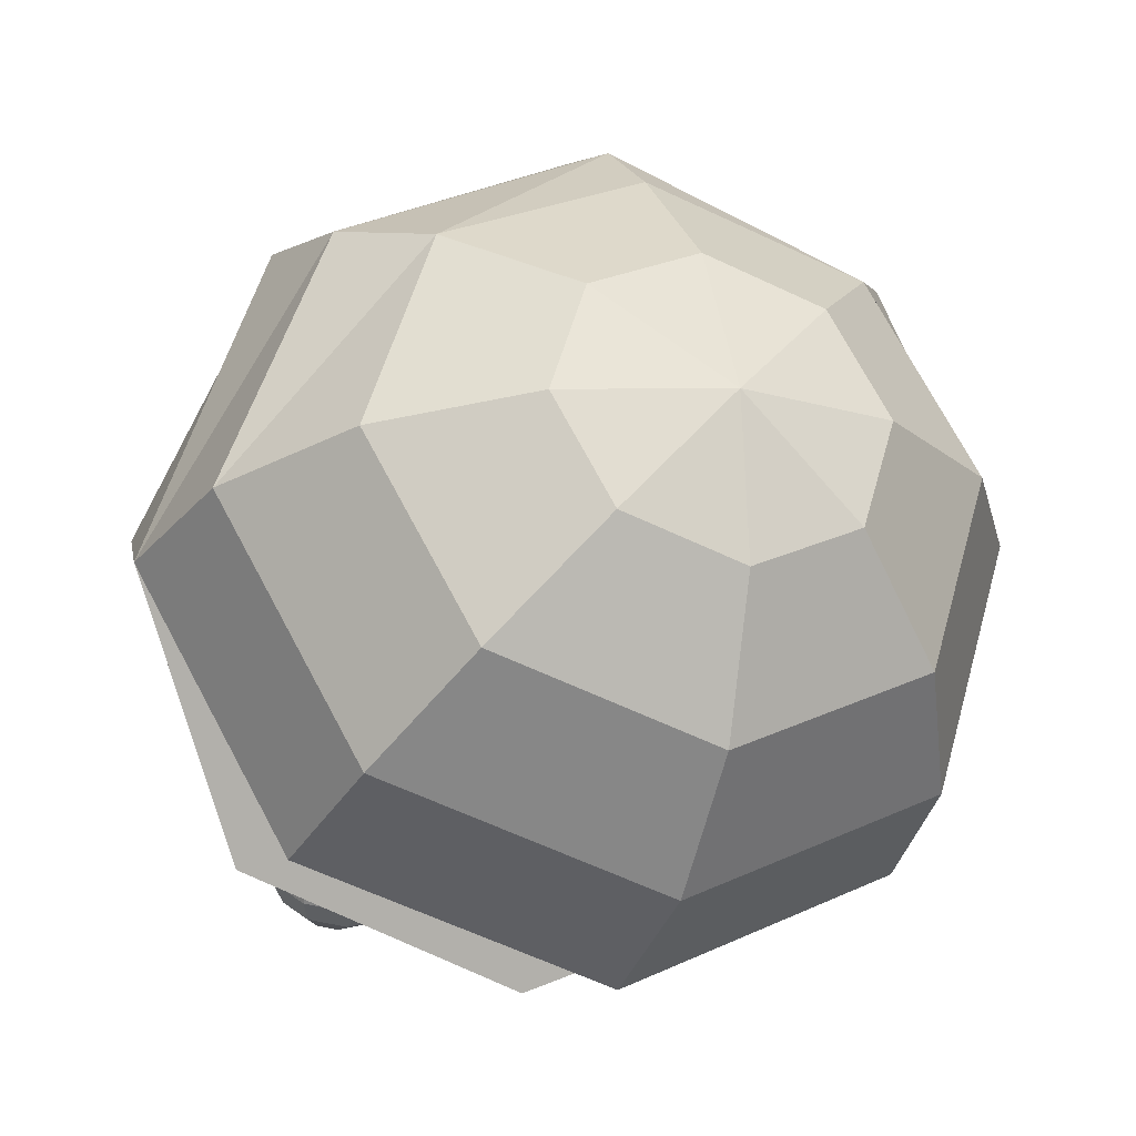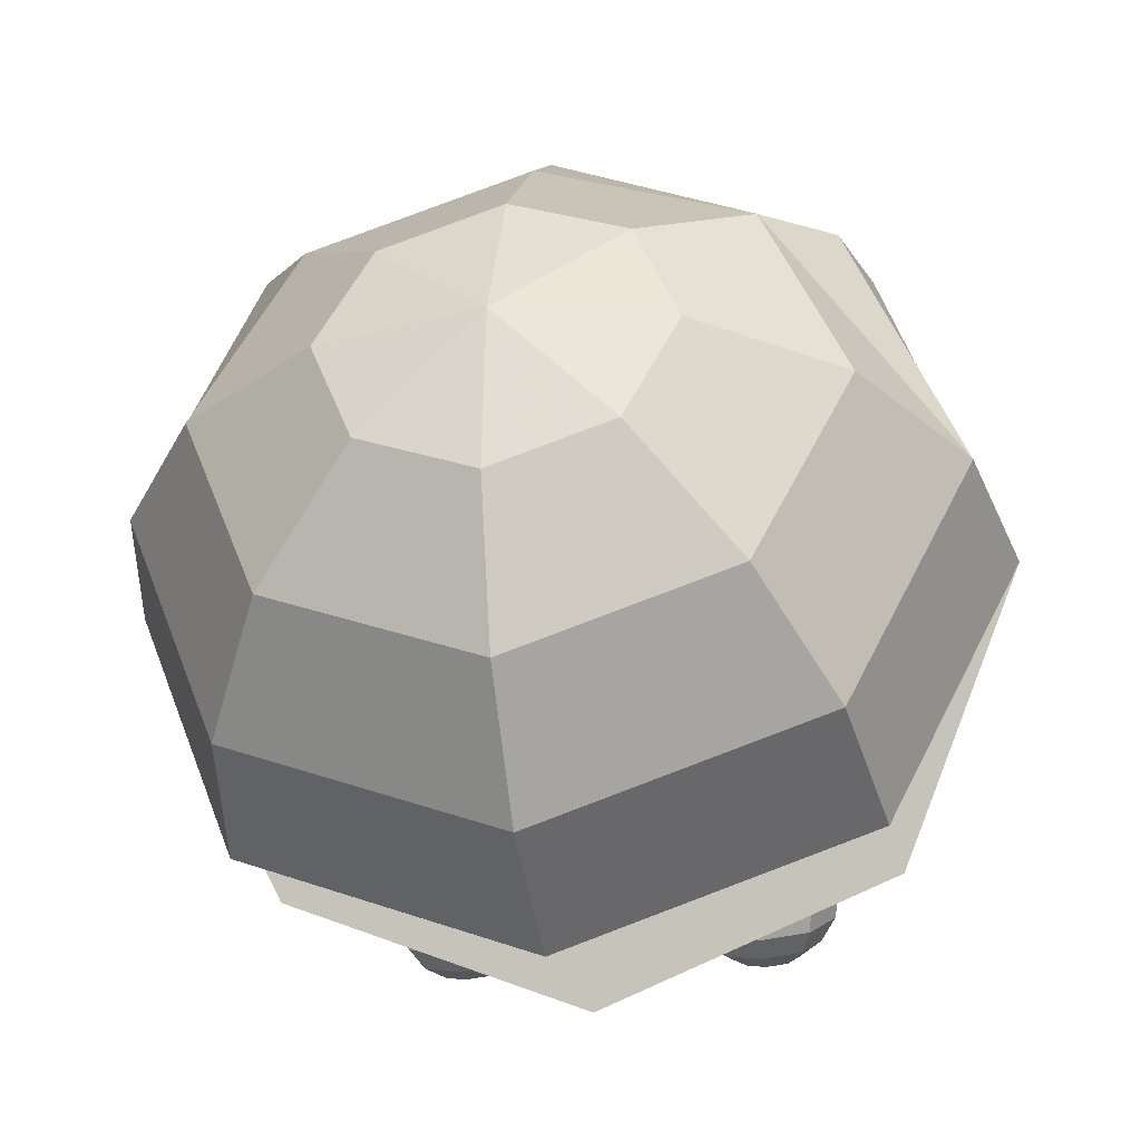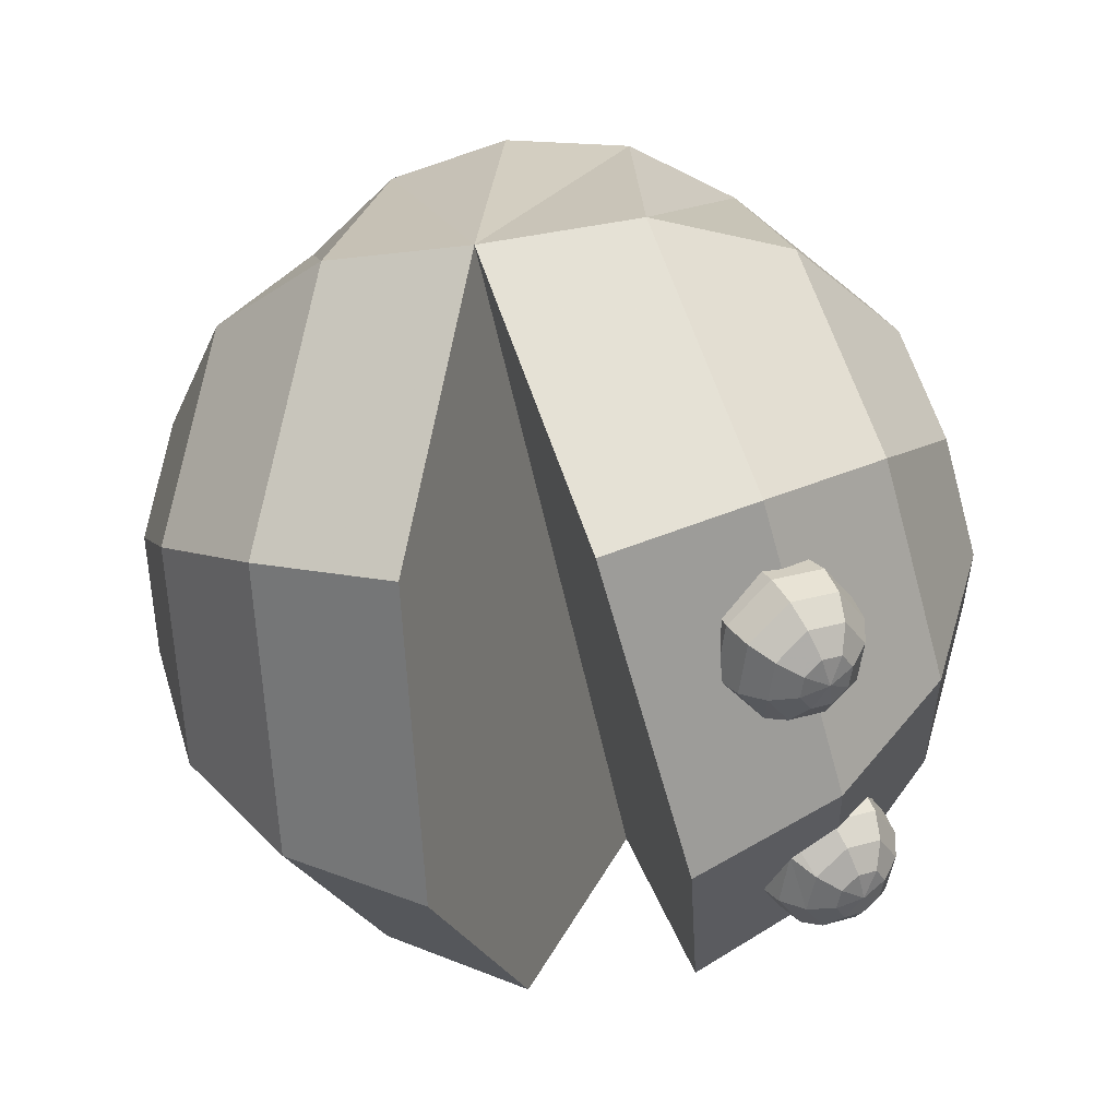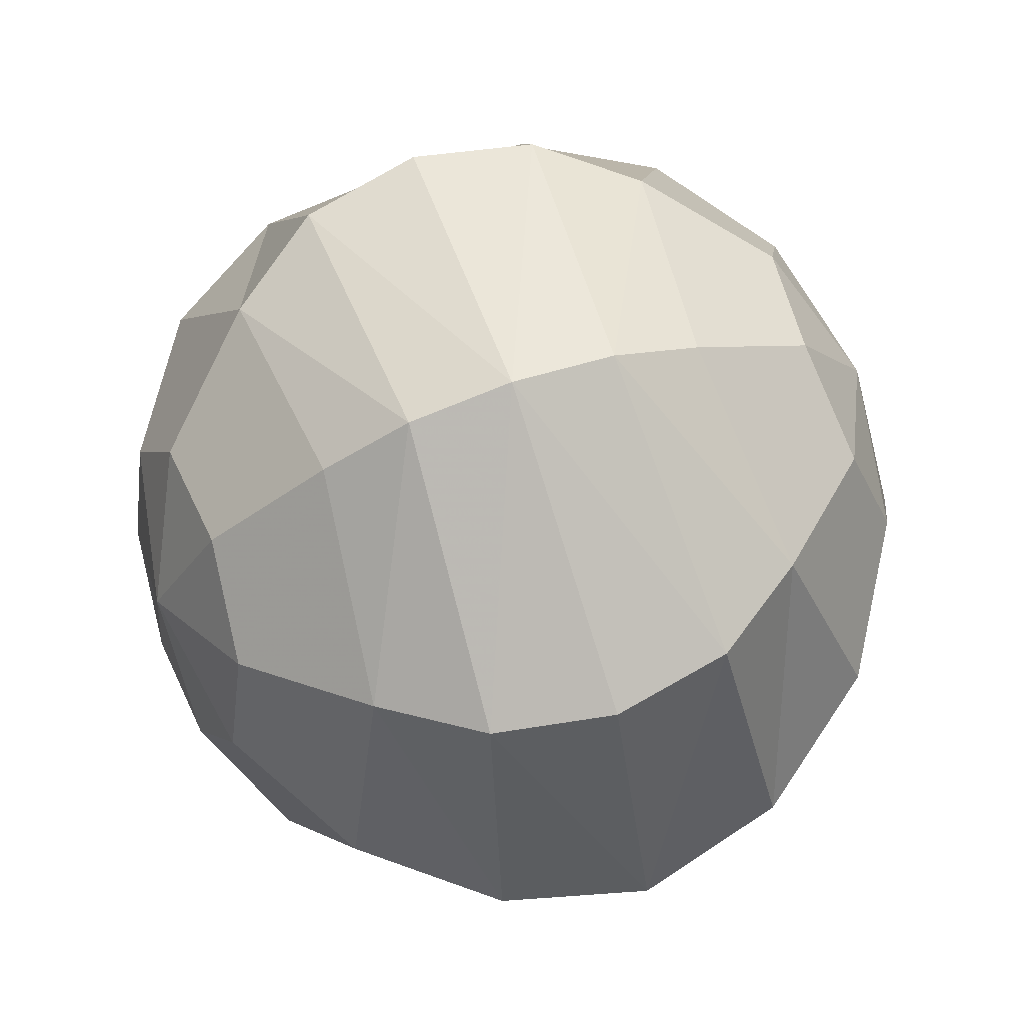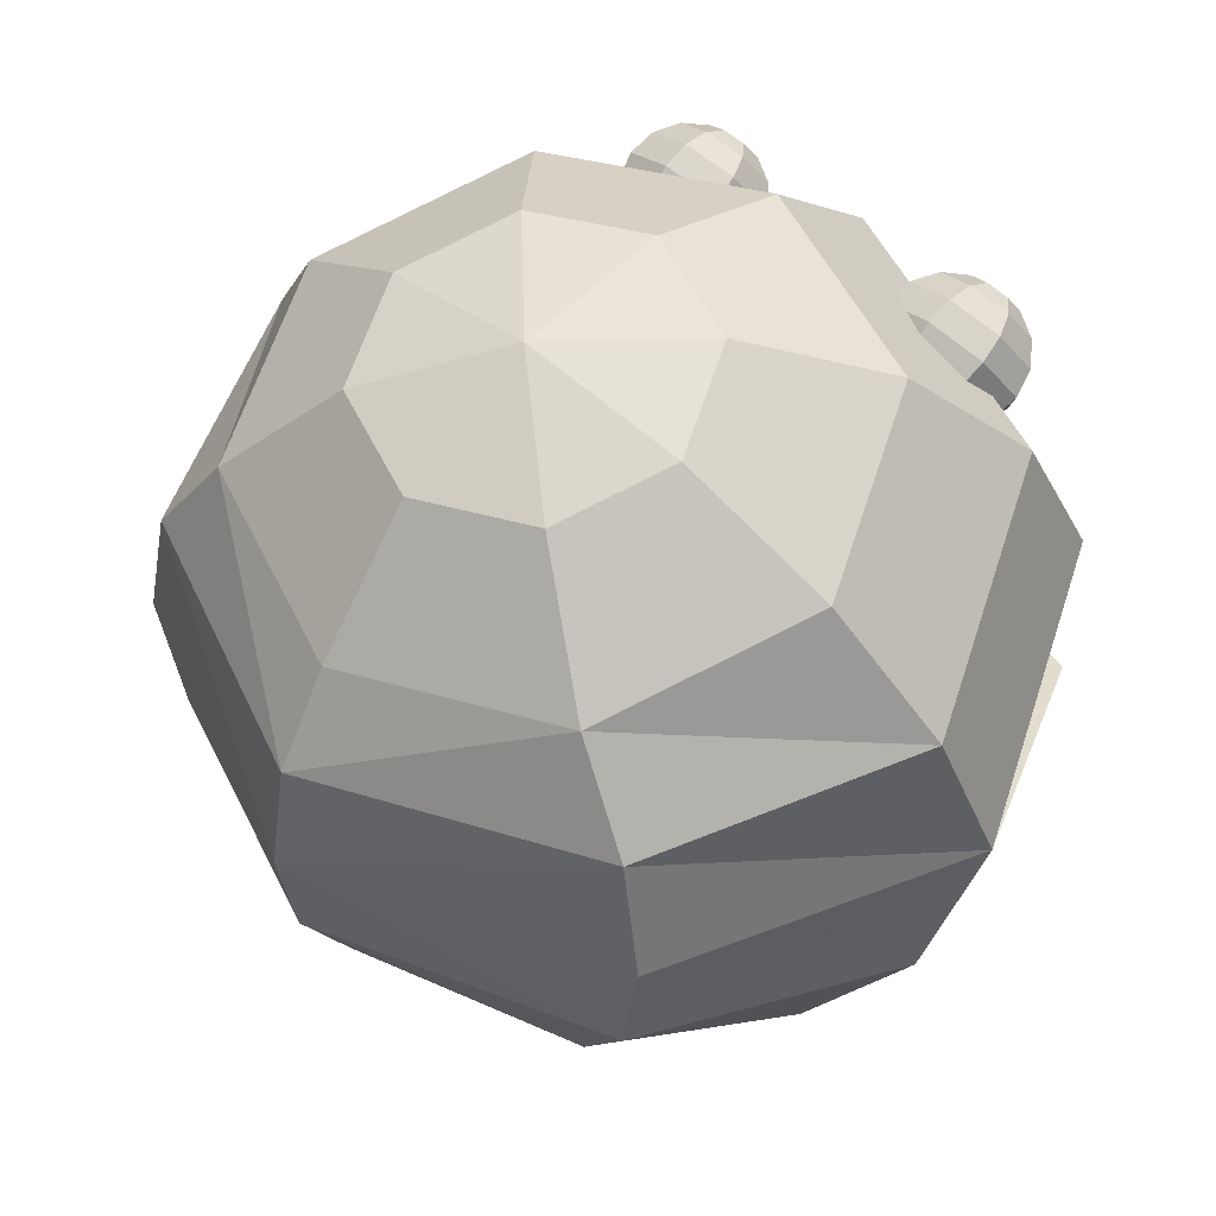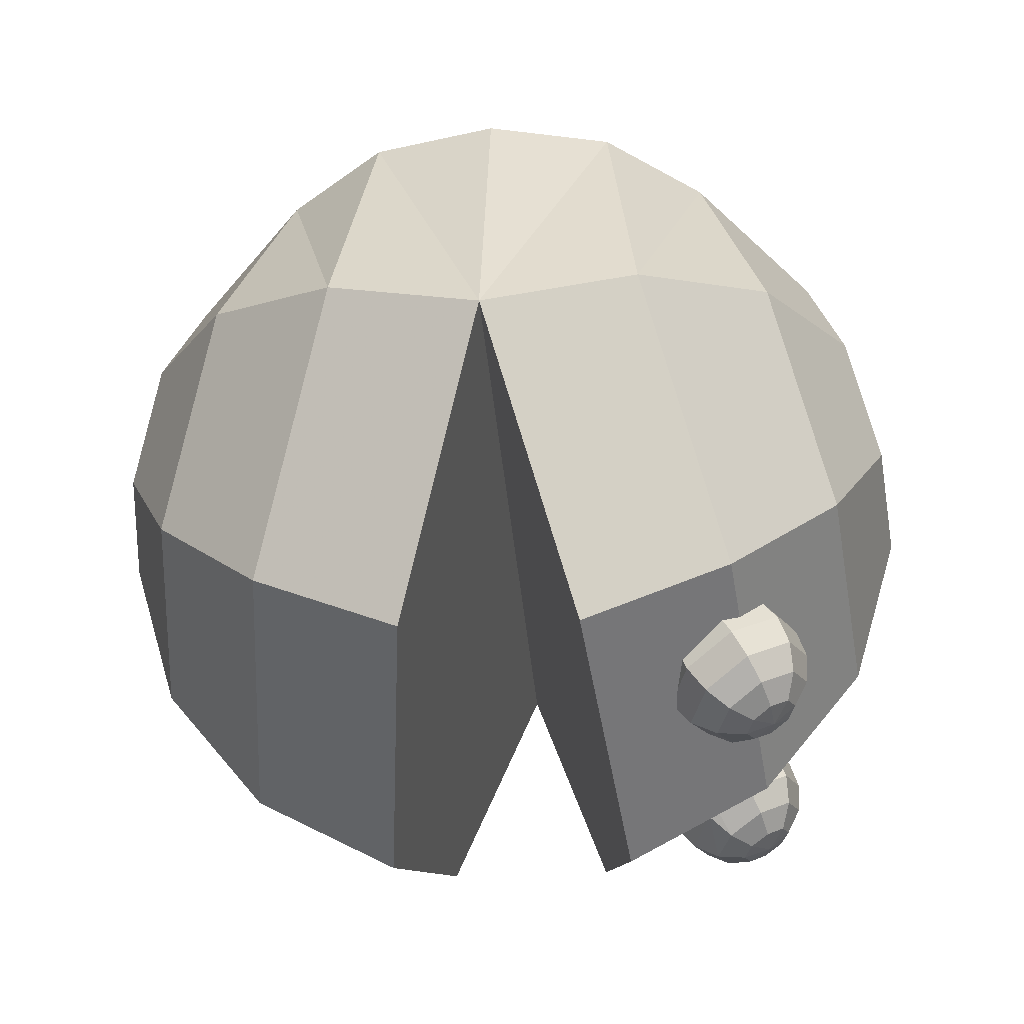
<metadata>
{"format":"obj","ext":"obj","renderer":"f3d","projection":"perspective","resolution":1024,"background":"white","views":[{"elev":-9.3,"azim":-22.4,"up":"+Z"},{"elev":-20.8,"azim":10.7,"up":"+Z"},{"elev":-43.3,"azim":99.9,"up":"+Z"},{"elev":72.8,"azim":70.9,"up":"+Z"},{"elev":46.8,"azim":43.7,"up":"+Y"},{"elev":-30.2,"azim":94.1,"up":"+Z"}]}
</metadata>
<code>
o pac_005.lwo
v 0 -0.4496 0.1385
v 0.1913 -0.4154 0.1279
v 0.1353 -0.4528 0.006264
v 0 -0.4684 -0.04413
v -0.1353 -0.4528 0.006264
v -0.1913 -0.4154 0.1279
v -0.1353 -0.3779 0.2496
v 0 -0.3624 0.3
v 0.1353 -0.3779 0.2496
v 0.3536 -0.3179 0.09791
v 0.25 -0.3871 -0.1269
v 0 -0.4158 -0.22
v -0.25 -0.3871 -0.1269
v -0.3536 -0.3179 0.09791
v -0.25 -0.2487 0.3227
v 0 -0.22 0.4158
v 0.25 -0.2487 0.3227
v 0.4619 -0.1721 0.05299
v 0.3266 -0.2625 -0.2407
v 0 -0.3 -0.3624
v -0.3266 -0.2625 -0.2407
v -0.4619 -0.1721 0.05299
v -0.3266 -0.1382 0.3463
v 0 -0.1183 0.4781
v 0.3266 -0.1382 0.3463
v -0.3536 2.552e-12 0.3536
v 0 2.552e-12 0.5
v 0.3536 2.552e-12 0.3536
v 0.4619 0.1721 0.05299
v 0.3266 0.2625 -0.2407
v 0 0.3 -0.3624
v -0.3266 0.2625 -0.2407
v -0.4619 0.1721 0.05299
v -0.3266 0.1382 0.3463
v 0 0.1183 0.4781
v 0.3266 0.1382 0.3463
v 0.3536 0.3179 0.09791
v 0.25 0.3871 -0.1269
v 0 0.4158 -0.22
v -0.25 0.3871 -0.1269
v -0.3536 0.3179 0.09791
v -0.25 0.2487 0.3227
v 0 0.22 0.4158
v 0.25 0.2487 0.3227
v 0.1913 0.4154 0.1279
v 0.1353 0.4528 0.006264
v 0 0.4684 -0.04413
v -0.1353 0.4528 0.006264
v -0.1913 0.4154 0.1279
v -0.1353 0.3779 0.2496
v 0 0.3624 0.3
v 0.1353 0.3779 0.2496
v 5.103e-12 0.4496 0.1385
v -0.5 2.295e-12 -7.066e-13
v 0.5 2.295e-12 -7.066e-13
v 0 -0.1385 -0.4496
v -0.3536 -0.09791 -0.3179
v 0 0.1385 -0.4496
v -0.3536 0.09791 -0.3179
v 0.3536 -0.09791 -0.3179
v 0.3536 0.09791 -0.3179
v 0 2.552e-12 0
v -0.1787 0.3359 -0.2501
v -0.2388 0.2106 -0.3218
v -0.2659 0.2609 -0.2921
v -0.241 0.3128 -0.2624
v -0.1794 0.3464 -0.281
v -0.121 0.3286 -0.2923
v -0.1764 0.2128 -0.3585
v -0.2349 0.2306 -0.3472
v -0.26 0.2771 -0.3198
v -0.237 0.3251 -0.2923
v -0.1797 0.3443 -0.3136
v -0.135 0.3307 -0.3223
v -0.1158 0.2951 -0.3432
v -0.1334 0.2584 -0.3642
v -0.1775 0.2421 -0.3729
v -0.2222 0.2557 -0.3642
v -0.2414 0.2913 -0.3432
v -0.2238 0.328 -0.3223
v -0.1797 0.33 -0.3429
v -0.1555 0.3226 -0.3476
v -0.1451 0.3033 -0.3589
v -0.1546 0.2834 -0.3703
v -0.1785 0.2746 -0.375
v -0.2027 0.282 -0.3703
v -0.2131 0.3013 -0.3589
v -0.2035 0.3211 -0.3476
v -0.1792 0.3055 -0.3644
v -0.1782 0.3246 -0.2373
v -0.142 0.3247 -0.2572
v -0.1936 0.1968 -0.3305
v -0.2361 0.2047 -0.3071
v -0.2605 0.2496 -0.2722
v -0.2538 0.2666 -0.2662
v -0.2361 0.2957 -0.2405
v -0.1177 0.3215 -0.2746
v -0.1046 0.2983 -0.3102
v -0.1141 0.2441 -0.3415
v -0.1757 0.1958 -0.3392
v -0.1008 0.2853 -0.3256
v -0.1185 0.2328 -0.3455
v 0.1787 0.3359 -0.2501
v 0.2388 0.2106 -0.3218
v 0.2659 0.2609 -0.2921
v 0.241 0.3128 -0.2624
v 0.1794 0.3464 -0.281
v 0.121 0.3286 -0.2923
v 0.1764 0.2128 -0.3585
v 0.2349 0.2306 -0.3472
v 0.26 0.2771 -0.3198
v 0.237 0.3251 -0.2923
v 0.1797 0.3443 -0.3136
v 0.135 0.3307 -0.3223
v 0.1158 0.2951 -0.3432
v 0.1334 0.2584 -0.3642
v 0.1775 0.2421 -0.3729
v 0.2222 0.2557 -0.3642
v 0.2414 0.2913 -0.3432
v 0.2238 0.328 -0.3223
v 0.1797 0.33 -0.3429
v 0.1555 0.3226 -0.3476
v 0.1451 0.3033 -0.3589
v 0.1546 0.2834 -0.3703
v 0.1785 0.2746 -0.375
v 0.2027 0.282 -0.3703
v 0.2131 0.3013 -0.3589
v 0.2035 0.3211 -0.3476
v 0.1792 0.3055 -0.3644
v 0.1782 0.3246 -0.2373
v 0.142 0.3247 -0.2572
v 0.1936 0.1968 -0.3305
v 0.2361 0.2047 -0.3071
v 0.2605 0.2496 -0.2722
v 0.2538 0.2666 -0.2662
v 0.2361 0.2957 -0.2405
v 0.1177 0.3215 -0.2746
v 0.1046 0.2983 -0.3102
v 0.1141 0.2441 -0.3415
v 0.1757 0.1958 -0.3392
v 0.1008 0.2853 -0.3256
v 0.1025 0.2887 -0.3231
v 0.1185 0.2328 -0.3455
v -0.1025 0.2887 -0.3231
f 3 2 1
f 4 3 1
f 5 4 1
f 6 5 1
f 7 6 1
f 8 7 1
f 9 8 1
f 2 9 1
f 3 10 2
f 11 10 3
f 12 11 3
f 4 12 3
f 12 4 5
f 13 12 5
f 14 5 6
f 14 13 5
f 14 6 7
f 15 14 7
f 16 7 8
f 16 15 7
f 9 16 8
f 17 16 9
f 10 17 9
f 2 10 9
f 11 18 10
f 19 18 11
f 20 19 11
f 12 20 11
f 20 12 13
f 21 20 13
f 22 13 14
f 22 21 13
f 22 14 15
f 23 22 15
f 24 15 16
f 24 23 15
f 17 24 16
f 25 24 17
f 18 25 17
f 10 18 17
f 19 55 18
f 60 55 19
f 56 60 19
f 20 56 19
f 56 20 21
f 57 56 21
f 54 21 22
f 54 57 21
f 54 22 23
f 26 54 23
f 27 23 24
f 27 26 23
f 25 27 24
f 28 27 25
f 55 28 25
f 18 55 25
f 30 29 55
f 61 30 55
f 58 30 61
f 31 30 58
f 32 58 59
f 32 31 58
f 32 59 54
f 33 32 54
f 34 54 26
f 34 33 54
f 34 26 27
f 35 34 27
f 36 35 27
f 28 36 27
f 55 36 28
f 29 36 55
f 38 37 29
f 30 38 29
f 31 38 30
f 39 38 31
f 40 31 32
f 40 39 31
f 40 32 33
f 41 40 33
f 42 33 34
f 42 41 33
f 42 34 35
f 43 42 35
f 44 43 35
f 36 44 35
f 29 44 36
f 37 44 29
f 46 45 37
f 38 46 37
f 39 46 38
f 47 46 39
f 48 39 40
f 48 47 39
f 48 40 41
f 49 48 41
f 50 41 42
f 50 49 41
f 50 42 43
f 51 50 43
f 52 51 43
f 44 52 43
f 37 52 44
f 45 52 37
f 46 53 45
f 47 53 46
f 53 47 48
f 53 48 49
f 53 49 50
f 53 50 51
f 52 53 51
f 45 53 52
f 60 56 62
f 55 60 62
f 57 54 62
f 56 57 62
f 59 58 62
f 54 59 62
f 61 55 62
f 58 61 62
f 65 70 64
f 65 71 70
f 72 71 65
f 66 72 65
f 67 72 66
f 63 67 66
f 67 68 74
f 73 67 74
f 77 102 69
f 77 76 102
f 70 77 69
f 78 77 70
f 71 78 70
f 71 79 78
f 80 79 71
f 72 80 71
f 67 73 80
f 72 67 80
f 73 74 82
f 81 73 82
f 83 74 75
f 82 74 83
f 84 75 76
f 83 75 84
f 85 76 77
f 85 84 76
f 78 85 77
f 86 85 78
f 79 86 78
f 79 87 86
f 80 87 79
f 80 88 87
f 73 81 88
f 80 73 88
f 81 82 89
f 89 82 83
f 89 83 84
f 89 84 85
f 86 89 85
f 87 89 86
f 88 89 87
f 88 81 89
f 63 90 91
f 93 64 92
f 94 65 93
f 65 64 93
f 96 66 65
f 95 96 65
f 95 65 94
f 63 66 96
f 90 63 96
f 67 63 91
f 67 91 68
f 68 91 97
f 68 97 98
f 69 102 100
f 64 70 92
f 70 69 92
f 92 69 100
f 74 68 98
f 74 98 75
f 75 144 101
f 75 98 144
f 75 101 76
f 76 99 102
f 76 101 99
f 110 105 104
f 111 105 110
f 111 112 105
f 112 106 105
f 112 107 106
f 107 103 106
f 108 107 114
f 107 113 114
f 143 117 109
f 116 117 143
f 117 110 109
f 117 118 110
f 118 111 110
f 119 111 118
f 119 120 111
f 120 112 111
f 113 107 120
f 107 112 120
f 114 113 122
f 113 121 122
f 114 123 115
f 114 122 123
f 115 124 116
f 115 123 124
f 116 125 117
f 124 125 116
f 125 118 117
f 125 126 118
f 126 119 118
f 127 119 126
f 127 120 119
f 128 120 127
f 121 113 128
f 113 120 128
f 122 121 129
f 122 129 123
f 123 129 124
f 124 129 125
f 129 126 125
f 129 127 126
f 129 128 127
f 121 128 129
f 130 103 131
f 104 133 132
f 105 134 133
f 104 105 133
f 106 136 105
f 136 135 105
f 105 135 134
f 106 103 136
f 103 130 136
f 103 107 131
f 131 107 108
f 131 108 137
f 137 108 138
f 143 109 140
f 110 104 132
f 109 110 132
f 109 132 140
f 108 114 138
f 138 114 115
f 142 115 141
f 138 115 142
f 141 115 116
f 139 116 143
f 141 116 139

</code>
